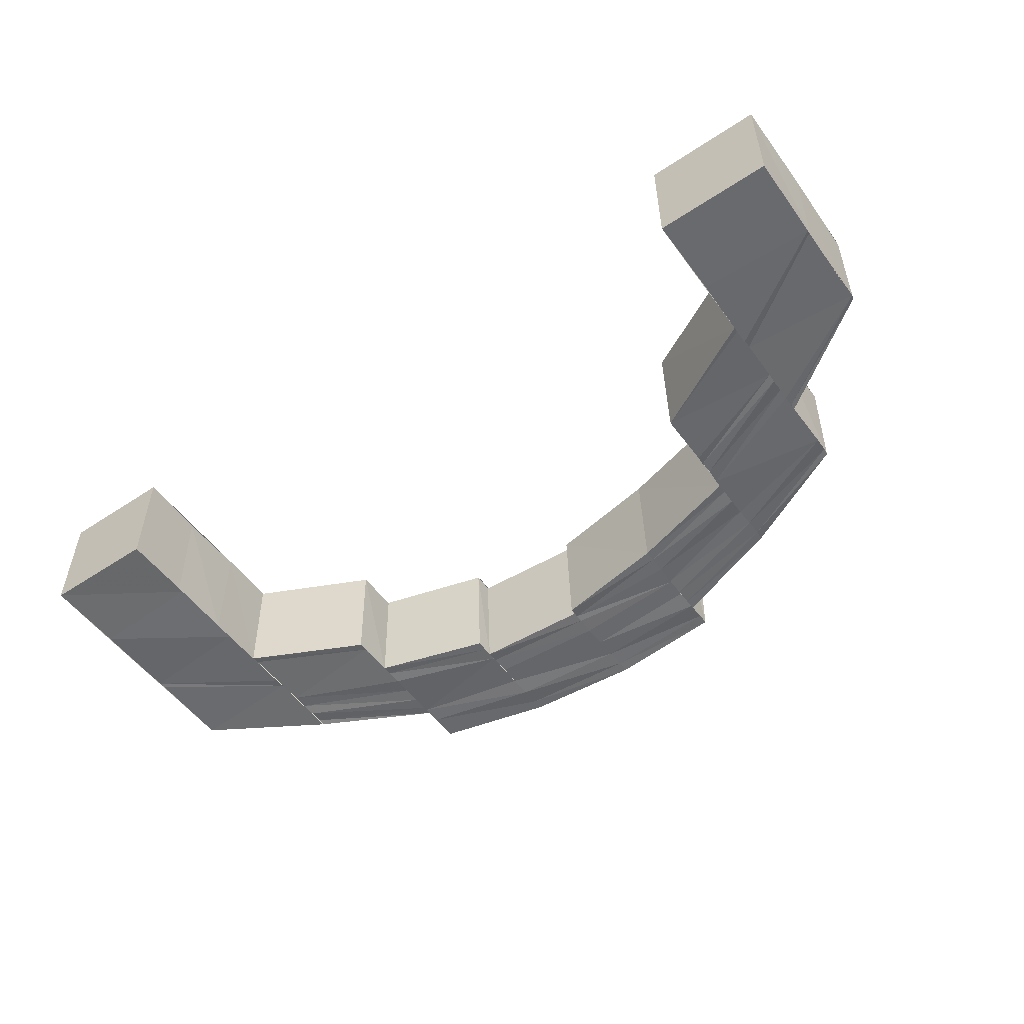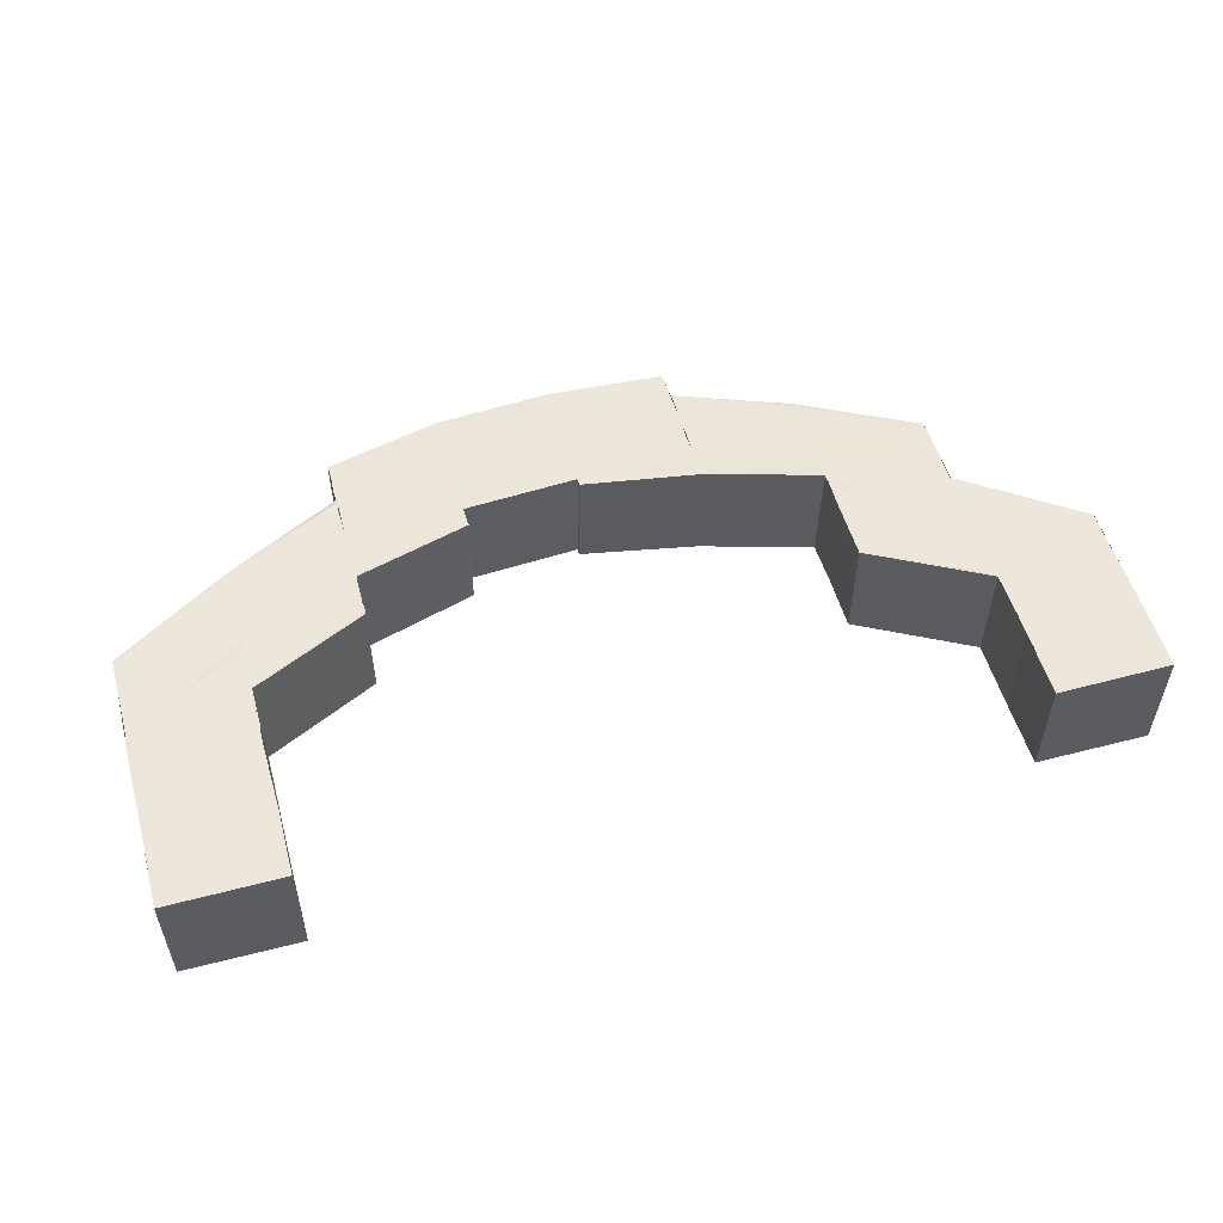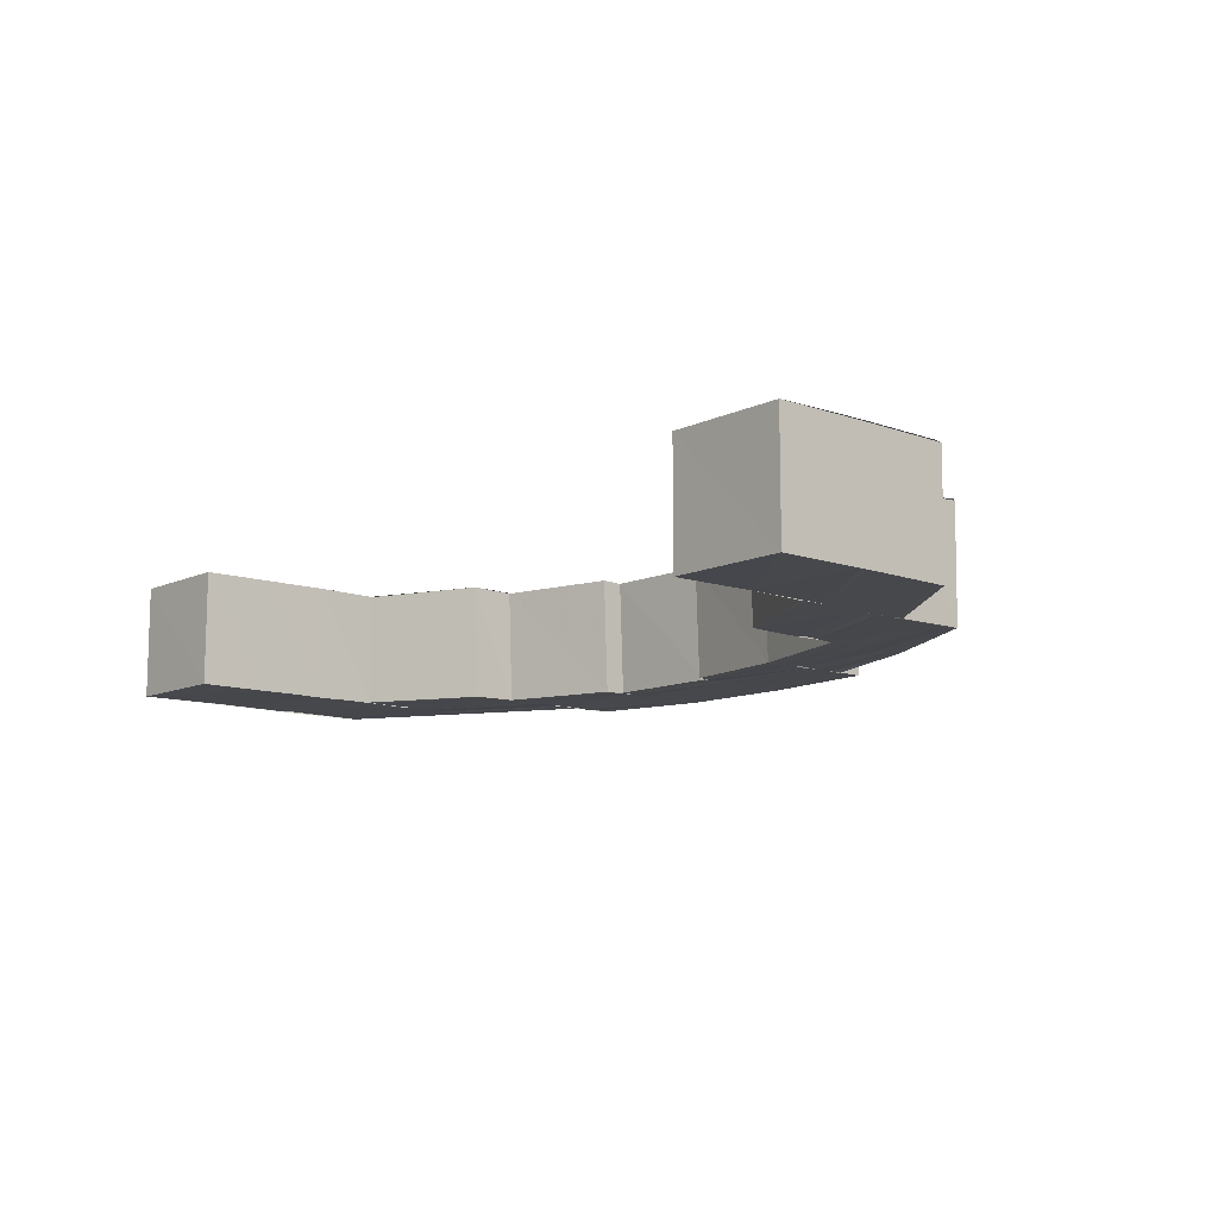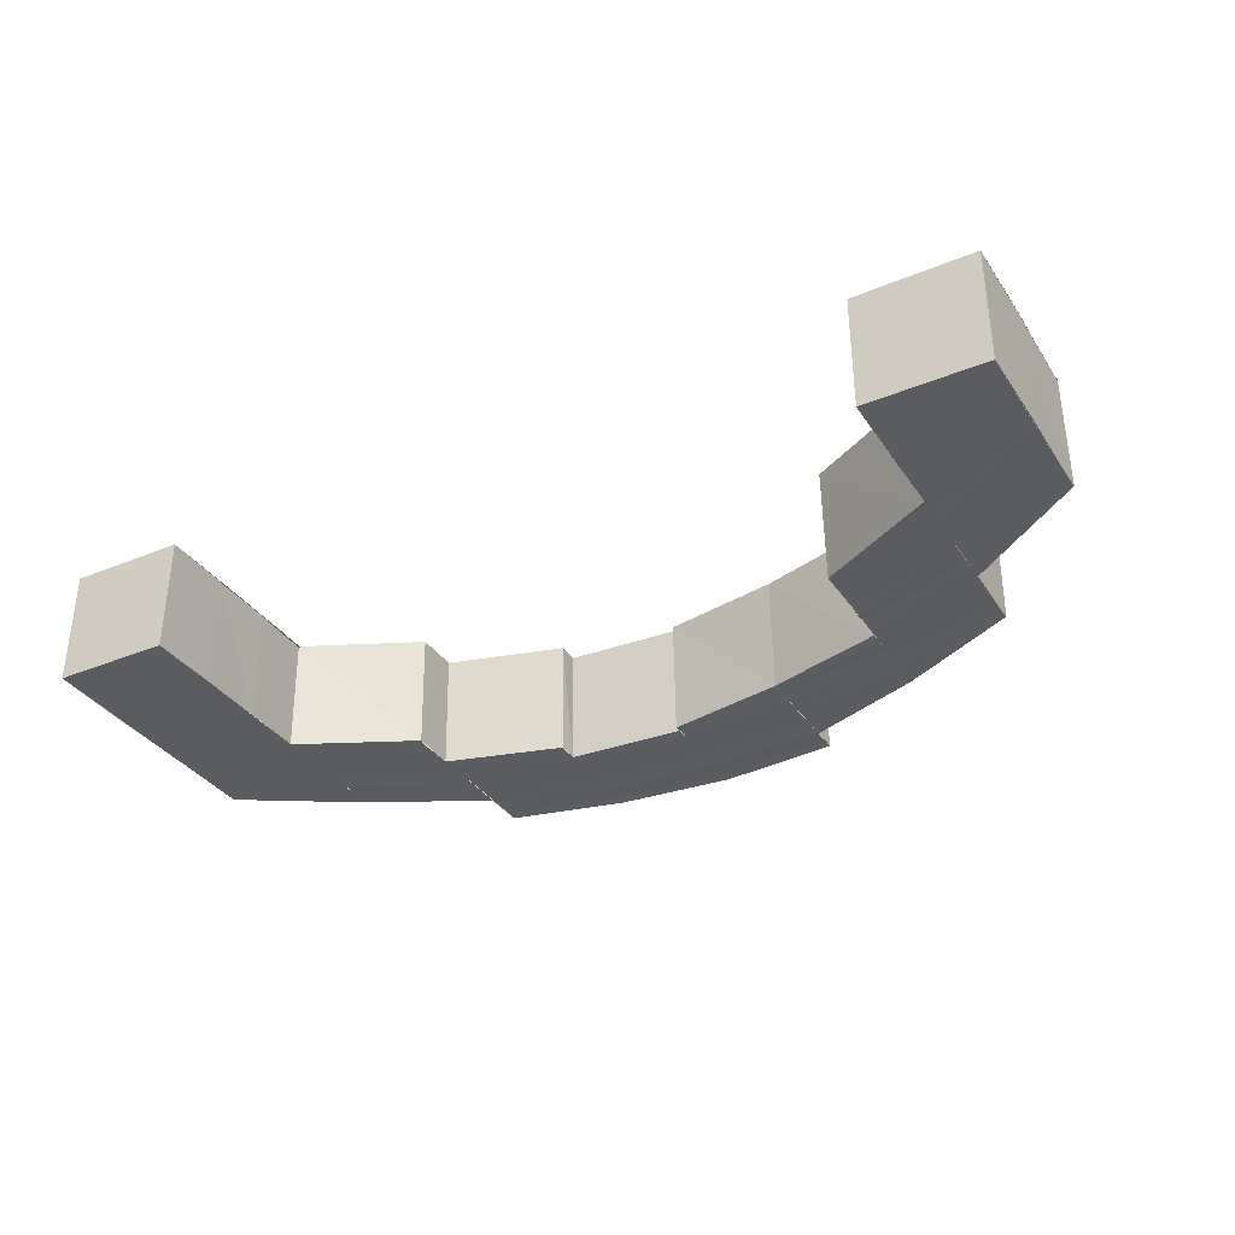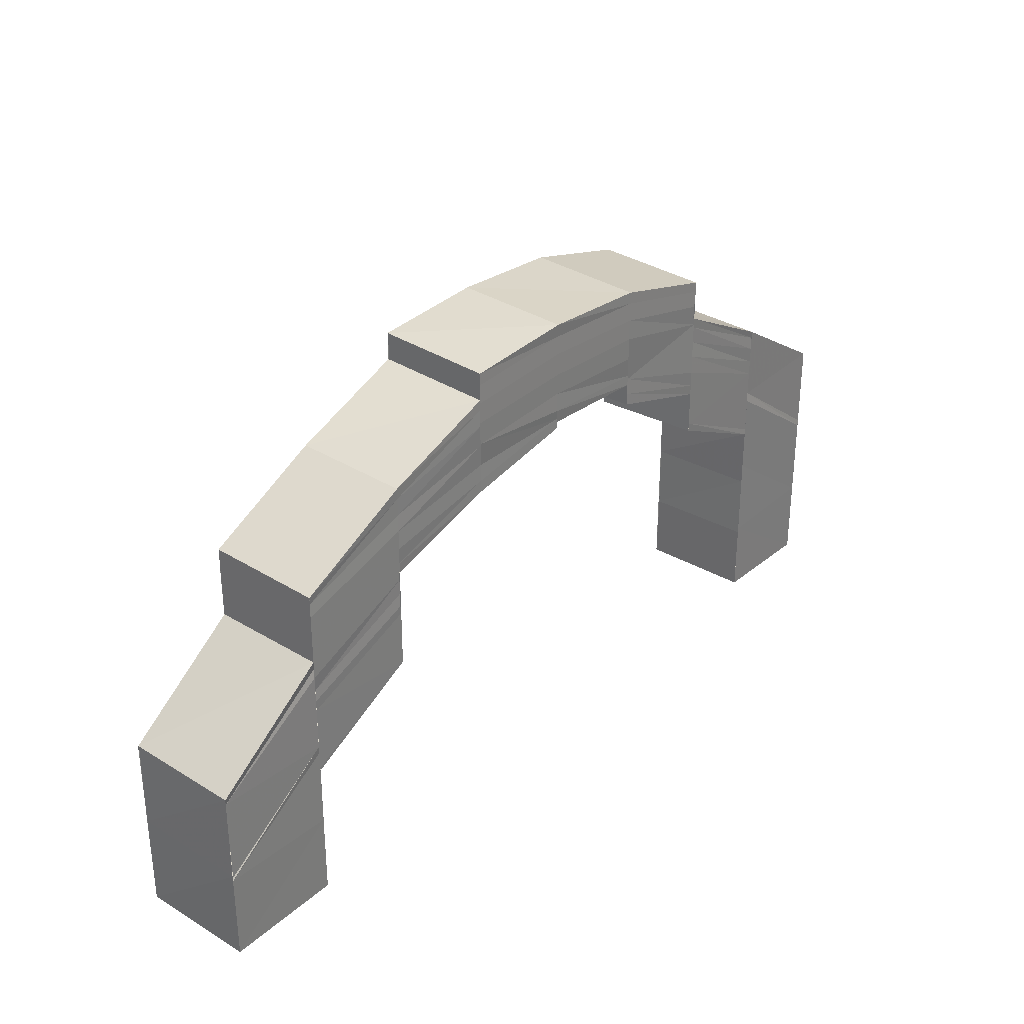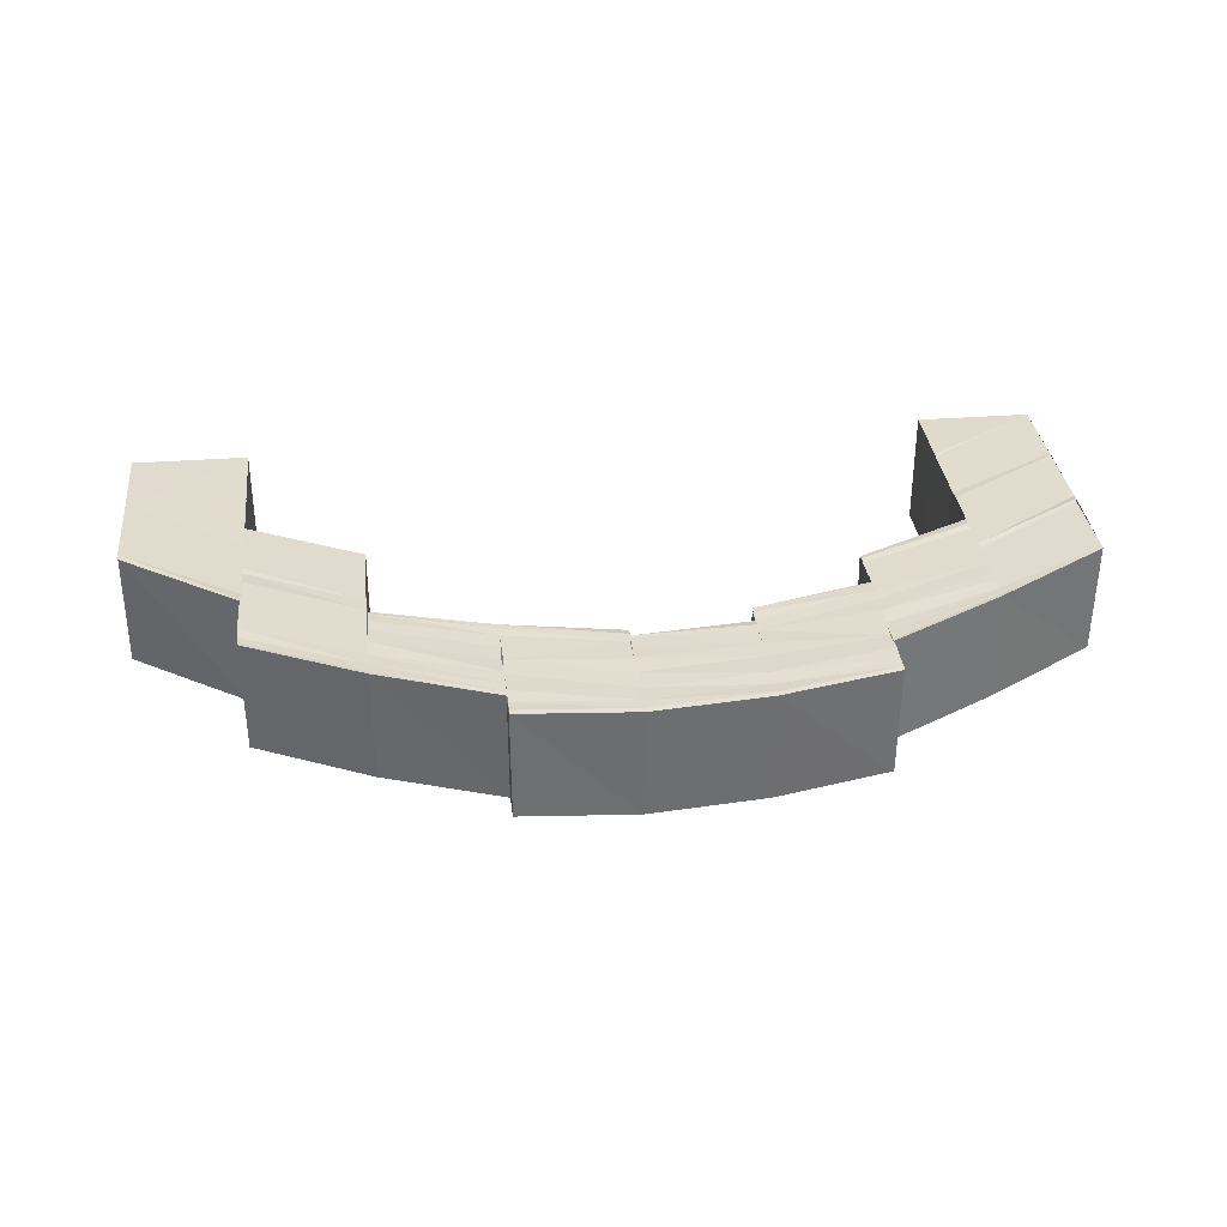
<metadata>
{"format":"obj","ext":"obj","renderer":"f3d","projection":"perspective","resolution":1024,"background":"white","views":[{"elev":-52.8,"azim":-144.7,"up":"+Y"},{"elev":53.3,"azim":164.4,"up":"+Y"},{"elev":-11.0,"azim":-131.0,"up":"+Y"},{"elev":-34.6,"azim":-151.0,"up":"+Y"},{"elev":31.0,"azim":-50.2,"up":"+Z"},{"elev":33.8,"azim":-6.4,"up":"+Y"}]}
</metadata>
<code>
o 1240
v 2221 1866 14.12
v 2221 1866 14.13
v 2221 1866 14.12
v 2221 1866 14.12
v 2221 1866 14.12
v 2221 1866 14.12
v 2221 1866 14.12
v 2221 1866 14.12
v 2221 1866 14.13
v 2221 1866 14.13
v 2221 1866 14.12
v 2221 1866 14.13
v 2221 1866 14.13
v 2221 1866 14.12
v 2221 1866 14.14
v 2221 1866 14.14
v 2221 1866 14.14
v 2221 1866 14.14
v 2221 1866 14.14
v 2221 1866 14.15
v 2221 1866 14.14
v 2221 1866 14.15
v 2221 1866 14.15
v 2221 1866 14.15
v 2221 1866 14.14
v 2221 1866 14.15
v 2221 1866 14.15
v 2221 1866 14.15
v 2221 1866 14.16
v 2221 1866 14.15
v 2221 1866 14.16
v 2221 1866 14.15
v 2221 1866 14.16
v 2221 1866 14.15
v 2221 1866 14.16
v 2221 1866 14.15
v 2221 1866 14.15
v 2221 1866 14.16
v 2221 1866 14.16
v 2221 1866 14.16
v 2221 1866 14.16
v 2221 1866 14.17
v 2221 1866 14.16
v 2221 1866 14.15
v 2221 1866 14.15
v 2221 1866 14.15
v 2221 1866 14.17
v 2221 1866 14.16
v 2221 1866 14.17
v 2221 1866 14.17
v 2221 1866 14.16
v 2221 1866 14.17
v 2221 1866 14.17
v 2221 1866 14.16
v 2221 1866 14.17
v 2221 1866 14.16
v 2221 1866 14.17
v 2221 1866 14.16
v 2221 1866 14.17
v 2221 1866 14.17
v 2221 1866 14.17
v 2221 1866 14.16
v 2221 1866 14.16
v 2221 1866 14.16
v 2221 1866 14.16
v 2221 1866 14.16
v 2221 1866 14.16
v 2221 1866 14.16
v 2221 1866 14.16
v 2221 1866 14.16
v 2221 1866 14.16
v 2221 1866 14.16
v 2221 1866 14.16
v 2221 1866 14.16
v 2221 1866 14.16
v 2221 1866 14.16
v 2221 1866 14.16
v 2221 1866 14.16
v 2221 1866 14.16
v 2221 1866 14.16
v 2221 1866 14.16
v 2221 1866 14.16
v 2221 1866 14.16
v 2221 1866 14.16
v 2221 1866 14.16
v 2221 1866 14.16
v 2221 1866 14.16
v 2221 1866 14.16
v 2221 1866 14.15
v 2221 1866 14.16
v 2221 1866 14.15
v 2221 1866 14.16
v 2221 1866 14.16
v 2221 1866 14.16
v 2221 1866 14.15
v 2221 1866 14.16
v 2221 1866 14.16
v 2221 1866 14.15
v 2221 1866 14.15
v 2221 1866 14.15
v 2221 1866 14.16
v 2221 1866 14.15
v 2221 1866 14.15
v 2221 1866 14.15
v 2221 1866 14.15
v 2221 1866 14.15
v 2221 1866 14.15
v 2221 1866 14.15
v 2221 1866 14.15
v 2221 1866 14.15
v 2221 1866 14.15
v 2221 1866 14.15
v 2221 1866 14.15
v 2221 1866 14.14
v 2221 1866 14.15
v 2221 1866 14.14
v 2221 1866 14.16
v 2221 1866 14.15
v 2221 1866 14.14
v 2221 1866 14.15
v 2221 1866 14.14
v 2221 1866 14.15
v 2221 1866 14.15
v 2221 1866 14.16
v 2221 1866 14.15
v 2221 1866 14.15
v 2221 1866 14.15
v 2221 1866 14.15
v 2221 1866 14.15
v 2221 1866 14.15
v 2221 1866 14.14
v 2221 1866 14.15
v 2221 1866 14.16
v 2221 1866 14.16
v 2221 1866 14.15
v 2221 1866 14.15
v 2221 1866 14.15
v 2221 1866 14.15
v 2221 1866 14.15
v 2221 1866 14.14
v 2221 1866 14.14
v 2221 1866 14.15
v 2221 1866 14.14
v 2221 1866 14.15
v 2221 1866 14.14
v 2221 1866 14.13
v 2221 1866 14.13
v 2221 1866 14.14
v 2221 1866 14.13
v 2221 1866 14.12
v 2221 1866 14.14
v 2221 1866 14.14
v 2221 1866 14.15
v 2221 1866 14.13
v 2221 1866 14.12
v 2221 1866 14.15
v 2221 1866 14.15
v 2221 1866 14.16
v 2221 1866 14.15
v 2221 1866 14.13
v 2221 1866 14.14
v 2221 1866 14.14
v 2221 1866 14.15
v 2221 1866 14.14
v 2221 1866 14.16
v 2221 1866 14.16
v 2221 1866 14.15
v 2221 1866 14.15
v 2221 1866 14.15
v 2221 1866 14.15
v 2221 1866 14.16
v 2221 1866 14.16
v 2221 1866 14.16
v 2221 1866 14.16
v 2221 1866 14.16
v 2221 1866 14.16
v 2221 1866 14.16
v 2221 1866 14.17
v 2221 1866 14.16
v 2221 1866 14.16
v 2221 1866 14.16
v 2221 1866 14.16
v 2221 1866 14.16
v 2221 1866 14.16
v 2221 1866 14.16
v 2221 1866 14.16
v 2221 1866 14.16
v 2221 1866 14.16
v 2221 1866 14.17
v 2221 1866 14.16
v 2221 1866 14.15
v 2221 1866 14.16
v 2221 1866 14.16
v 2221 1866 14.16
v 2221 1866 14.16
v 2221 1866 14.16
v 2221 1866 14.16
v 2221 1866 14.16
v 2221 1866 14.16
v 2221 1866 14.16
v 2221 1866 14.16
v 2221 1866 14.16
v 2221 1866 14.16
v 2221 1866 14.15
v 2221 1866 14.15
v 2221 1866 14.15
v 2221 1866 14.15
v 2221 1866 14.15
v 2221 1866 14.15
v 2221 1866 14.16
v 2221 1866 14.15
v 2221 1866 14.15
v 2221 1866 14.16
v 2221 1866 14.16
v 2221 1866 14.15
v 2221 1866 14.15
v 2221 1866 14.16
v 2221 1866 14.16
v 2221 1866 14.15
v 2221 1866 14.15
v 2221 1866 14.15
v 2221 1866 14.15
v 2221 1866 14.16
v 2221 1866 14.15
v 2221 1866 14.16
v 2221 1866 14.16
v 2221 1866 14.15
v 2221 1866 14.16
v 2221 1866 14.15
v 2221 1866 14.15
v 2221 1866 14.14
v 2221 1866 14.15
v 2221 1866 14.14
v 2221 1866 14.15
v 2221 1866 14.14
v 2221 1866 14.15
v 2221 1866 14.14
v 2221 1866 14.14
v 2221 1866 14.14
v 2221 1866 14.15
v 2221 1866 14.15
v 2221 1866 14.14
v 2221 1866 14.14
v 2221 1866 14.14
v 2221 1866 14.15
v 2221 1866 14.15
v 2221 1866 14.15
v 2221 1866 14.15
v 2221 1866 14.15
v 2221 1866 14.16
v 2221 1866 14.16
v 2221 1866 14.15
v 2221 1866 14.15
v 2221 1866 14.16
v 2221 1866 14.15
v 2221 1866 14.16
v 2221 1866 14.15
v 2221 1866 14.16
v 2221 1866 14.16
v 2221 1866 14.16
v 2221 1866 14.16
v 2221 1866 14.16
v 2221 1866 14.15
v 2221 1866 14.15
v 2221 1866 14.15
v 2221 1866 14.14
v 2221 1866 14.15
v 2221 1866 14.14
v 2221 1866 14.15
v 2221 1866 14.14
v 2221 1866 14.14
v 2221 1866 14.14
v 2221 1866 14.14
v 2221 1866 14.14
v 2221 1866 14.15
v 2221 1866 14.16
v 2221 1866 14.15
v 2221 1866 14.16
v 2221 1866 14.15
v 2221 1866 14.16
v 2221 1866 14.16
v 2221 1866 14.16
v 2221 1866 14.16
v 2221 1866 14.15
v 2221 1866 14.15
v 2221 1866 14.15
v 2221 1866 14.15
v 2221 1866 14.15
v 2221 1866 14.14
v 2221 1866 14.15
v 2221 1866 14.14
v 2221 1866 14.14
v 2221 1866 14.15
v 2221 1866 14.14
v 2221 1866 14.15
v 2221 1866 14.14
v 2221 1866 14.13
v 2221 1866 14.13
v 2221 1866 14.12
v 2221 1866 14.12
v 2221 1866 14.12
v 2221 1866 14.12
v 2221 1866 14.13
v 2221 1866 14.13
v 2221 1866 14.12
v 2221 1866 14.14
v 2221 1866 14.14
v 2221 1866 14.14
v 2221 1866 14.12
v 2221 1866 14.13
v 2221 1866 14.13
v 2221 1866 14.12
v 2221 1866 14.12
v 2221 1866 14.12
v 2221 1866 14.12
v 2221 1866 14.13
v 2221 1866 14.12
v 2221 1866 14.14
v 2221 1866 14.14
v 2221 1866 14.14
v 2221 1866 14.15
v 2221 1866 14.14
v 2221 1866 14.15
v 2221 1866 14.15
v 2221 1866 14.14
v 2221 1866 14.14
v 2221 1866 14.13
v 2221 1866 14.13
v 2221 1866 14.14
v 2221 1866 14.12
v 2221 1866 14.16
v 2221 1866 14.16
v 2221 1866 14.16
v 2221 1866 14.16
v 2221 1866 14.16
f 1 2 3
f 4 5 1
f 5 6 7
f 8 9 1
f 3 10 11
f 11 12 8
f 12 13 14
f 12 15 13
f 15 16 13
f 15 17 16
f 17 18 16
f 19 20 18
f 21 22 17
f 23 22 21
f 22 24 25
f 23 26 22
f 27 26 23
f 28 27 23
f 29 27 28
f 30 29 28
f 31 29 30
f 32 31 30
f 33 31 32
f 34 35 32
f 36 34 37
f 38 39 33
f 40 38 33
f 41 42 39
f 40 43 44
f 45 44 46
f 42 47 48
f 47 49 50
f 49 51 52
f 53 52 54
f 55 54 56
f 57 58 53
f 58 59 60
f 57 60 61
f 62 58 57
f 63 57 55
f 63 61 64
f 65 62 57
f 65 57 63
f 66 62 65
f 67 63 38
f 68 63 67
f 68 65 63
f 69 68 67
f 70 66 65
f 70 65 68
f 71 66 70
f 72 68 69
f 72 70 68
f 73 72 69
f 74 71 70
f 74 70 72
f 75 71 74
f 76 72 73
f 76 74 72
f 77 76 73
f 78 75 74
f 78 74 76
f 79 75 78
f 80 78 76
f 80 76 77
f 81 78 80
f 82 80 77
f 83 81 80
f 84 81 83
f 85 84 83
f 86 84 85
f 87 88 85
f 82 77 89
f 90 87 91
f 92 93 86
f 94 95 93
f 96 92 97
f 95 98 99
f 100 101 91
f 100 102 103
f 91 104 105
f 106 107 105
f 105 104 108
f 104 109 108
f 108 109 110
f 109 82 110
f 110 82 89
f 108 110 111
f 112 108 111
f 111 110 113
f 110 89 113
f 112 111 114
f 113 89 115
f 116 112 114
f 89 117 115
f 118 112 116
f 119 118 116
f 120 118 119
f 121 122 119
f 115 117 123
f 117 124 123
f 125 126 120
f 127 125 120
f 128 129 126
f 127 130 131
f 123 124 132
f 124 133 132
f 132 133 45
f 133 134 135
f 132 135 136
f 123 132 137
f 137 132 138
f 139 123 137
f 139 137 140
f 141 139 140
f 142 139 141
f 143 142 141
f 144 142 143
f 145 144 143
f 145 143 146
f 147 145 146
f 148 145 147
f 149 148 147
f 149 147 150
f 9 149 150
f 151 138 152
f 138 153 152
f 151 152 154
f 2 151 154
f 2 154 155
f 156 157 153
f 157 158 159
f 160 10 155
f 160 161 10
f 162 161 160
f 162 163 161
f 37 163 162
f 164 37 162
f 153 37 164
f 165 166 26
f 26 166 167
f 166 168 167
f 167 168 125
f 168 169 170
f 165 171 166
f 172 171 165
f 173 172 165
f 174 172 173
f 175 174 173
f 48 174 175
f 176 177 175
f 177 178 174
f 174 179 172
f 178 180 179
f 50 179 174
f 179 181 172
f 172 181 171
f 179 182 181
f 183 182 179
f 182 184 181
f 185 186 183
f 187 188 186
f 189 185 190
f 188 191 192
f 181 184 193
f 181 193 171
f 184 194 193
f 171 193 195
f 193 194 196
f 193 196 195
f 194 197 196
f 195 196 198
f 196 199 198
f 196 197 199
f 198 199 101
f 199 200 201
f 197 202 199
f 197 203 202
f 203 204 202
f 202 204 92
f 203 205 204
f 205 206 204
f 204 206 207
f 208 205 203
f 204 209 210
f 206 211 209
f 207 212 213
f 214 208 203
f 215 216 212
f 217 208 214
f 218 217 214
f 217 219 208
f 219 220 208
f 221 219 217
f 219 222 220
f 223 221 217
f 223 217 218
f 224 221 223
f 225 223 218
f 192 223 225
f 226 227 223
f 228 226 225
f 222 229 220
f 220 229 230
f 229 231 230
f 230 231 232
f 231 233 232
f 232 233 234
f 233 235 236
f 237 238 235
f 233 237 239
f 215 234 240
f 234 241 240
f 239 242 241
f 243 244 242
f 245 243 241
f 240 246 247
f 248 249 247
f 250 248 251
f 99 247 251
f 251 247 79
f 247 246 252
f 247 252 79
f 79 252 75
f 246 253 252
f 252 253 254
f 253 255 254
f 254 255 256
f 255 257 256
f 256 257 258
f 257 259 258
f 258 259 260
f 259 261 260
f 260 261 262
f 259 263 261
f 264 263 259
f 264 265 263
f 266 265 264
f 267 266 264
f 268 266 267
f 269 268 267
f 270 268 269
f 270 271 268
f 272 271 270
f 273 274 270
f 263 275 261
f 261 275 276
f 261 276 262
f 262 276 185
f 275 277 276
f 276 277 278
f 277 279 280
f 276 280 281
f 278 282 283
f 284 285 282
f 284 286 224
f 286 287 224
f 288 289 287
f 290 291 286
f 291 292 293
f 294 291 290
f 295 294 290
f 296 294 295
f 296 297 294
f 298 297 296
f 298 299 297
f 300 301 297
f 302 300 303
f 304 305 303
f 304 303 272
f 306 304 272
f 306 307 308
f 309 302 310
f 301 309 311
f 312 309 313
f 309 314 315
f 316 317 311
f 316 311 318
f 319 316 318
f 319 320 321
f 318 322 323
f 324 325 323
f 323 322 222
f 322 326 222
f 322 327 326
f 327 328 326
f 326 328 329
f 328 310 329
f 328 330 310
f 331 332 333
f 332 334 335

</code>
